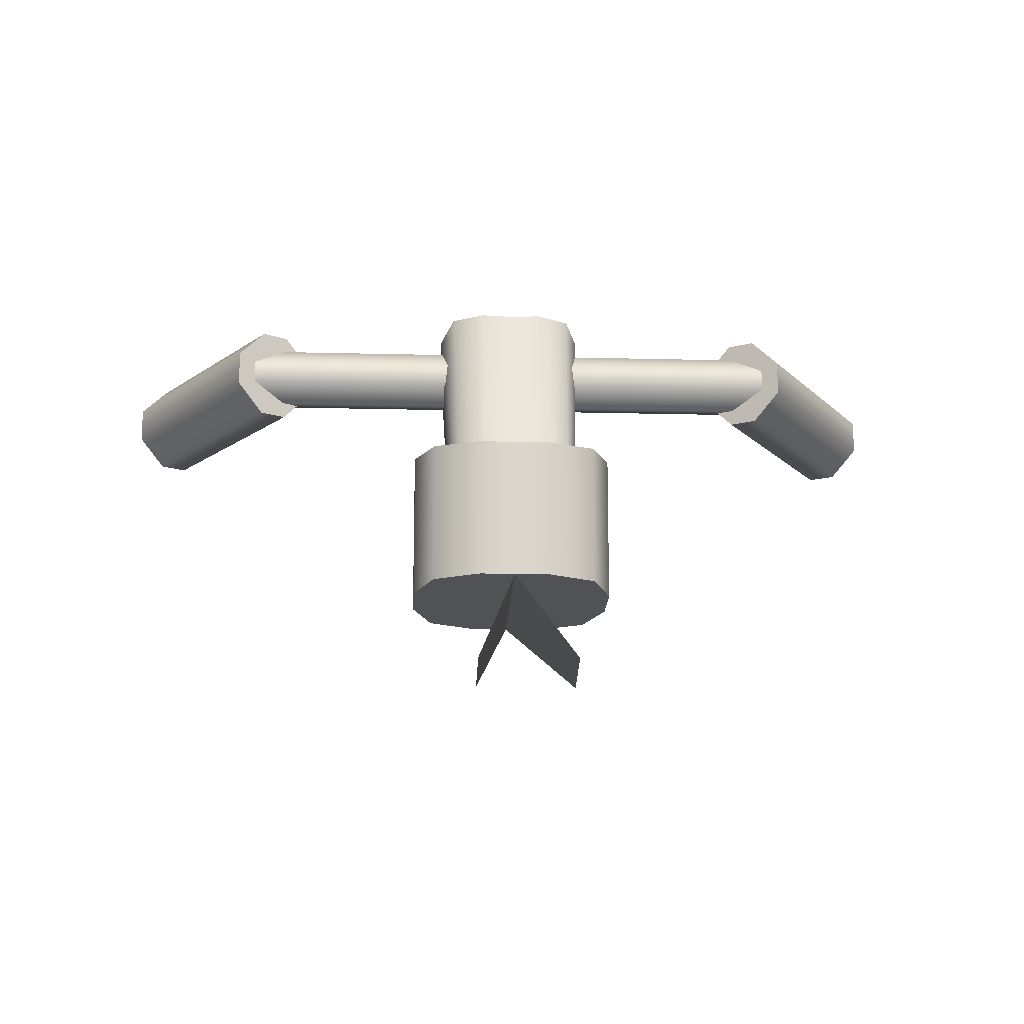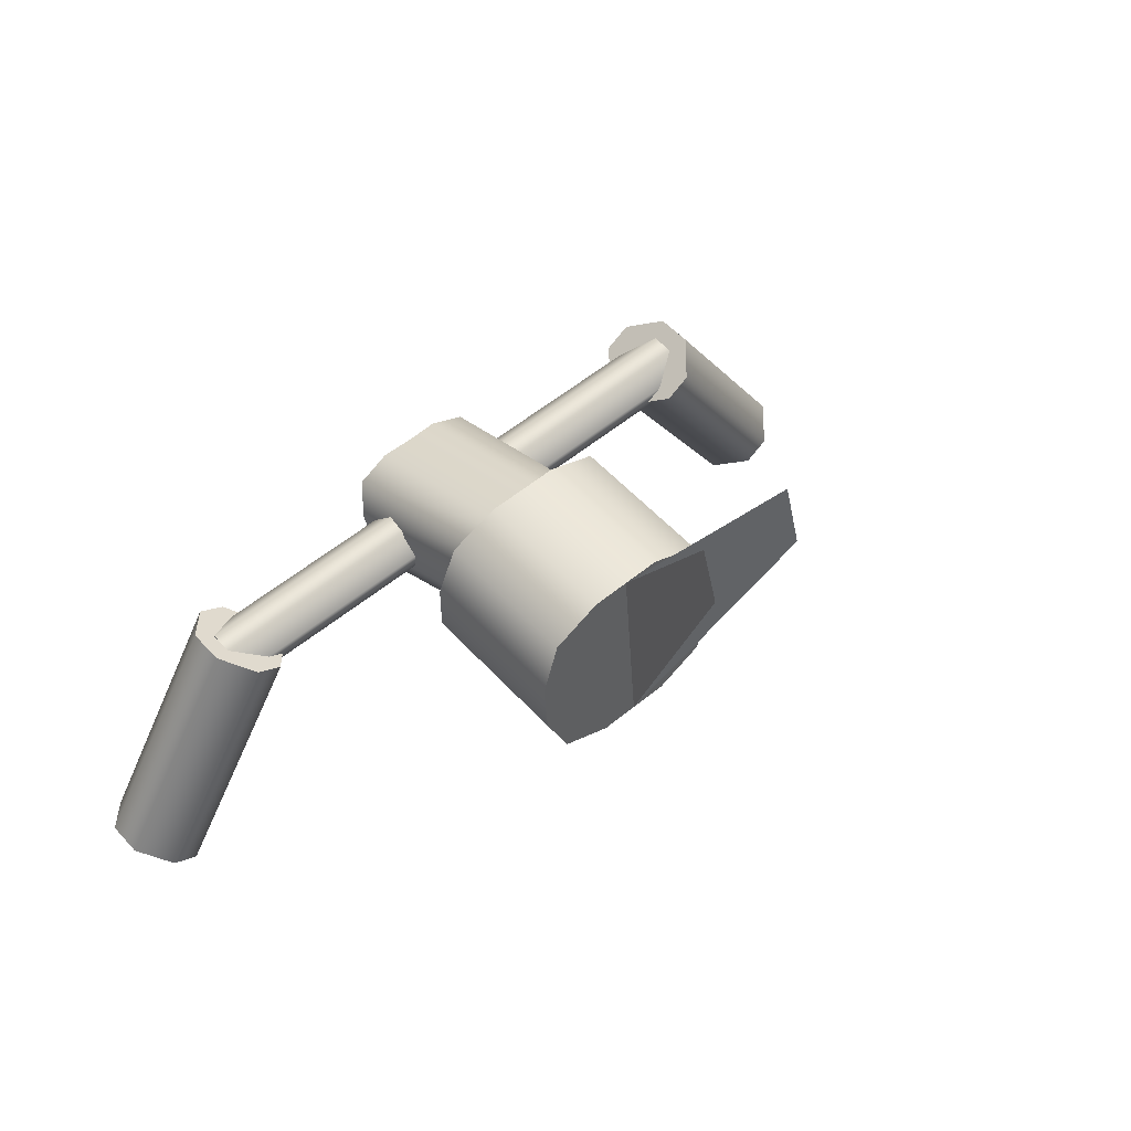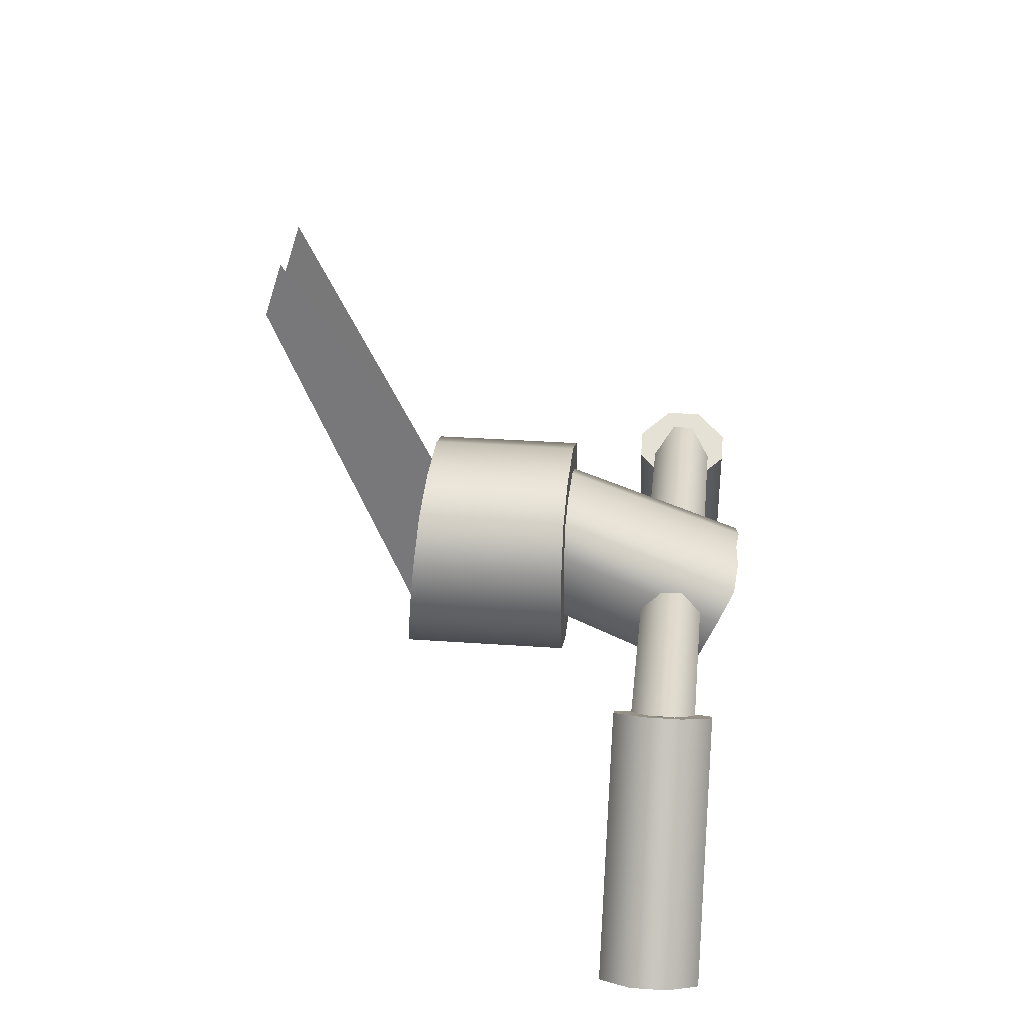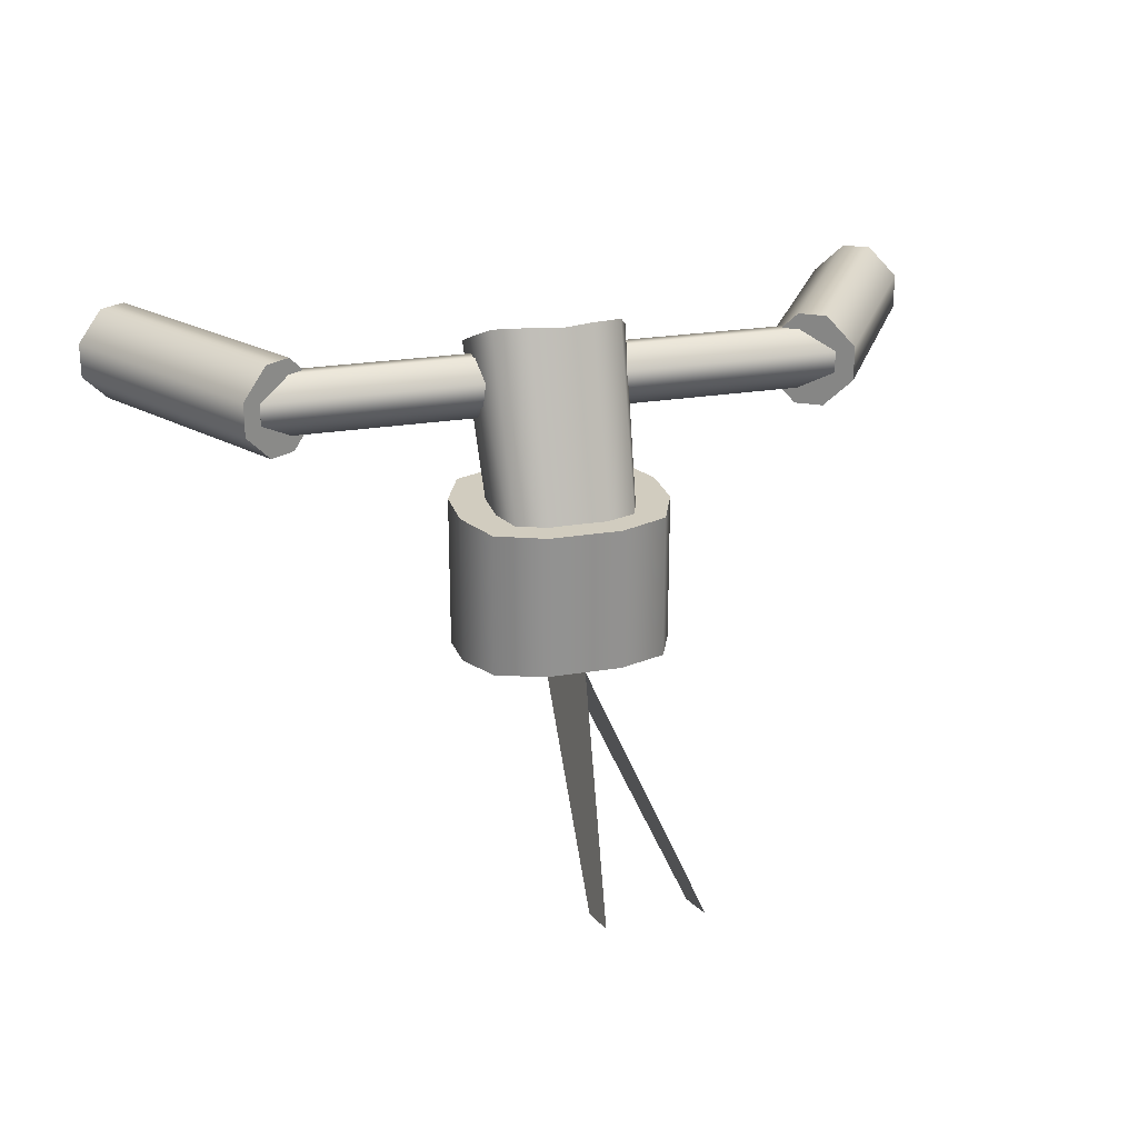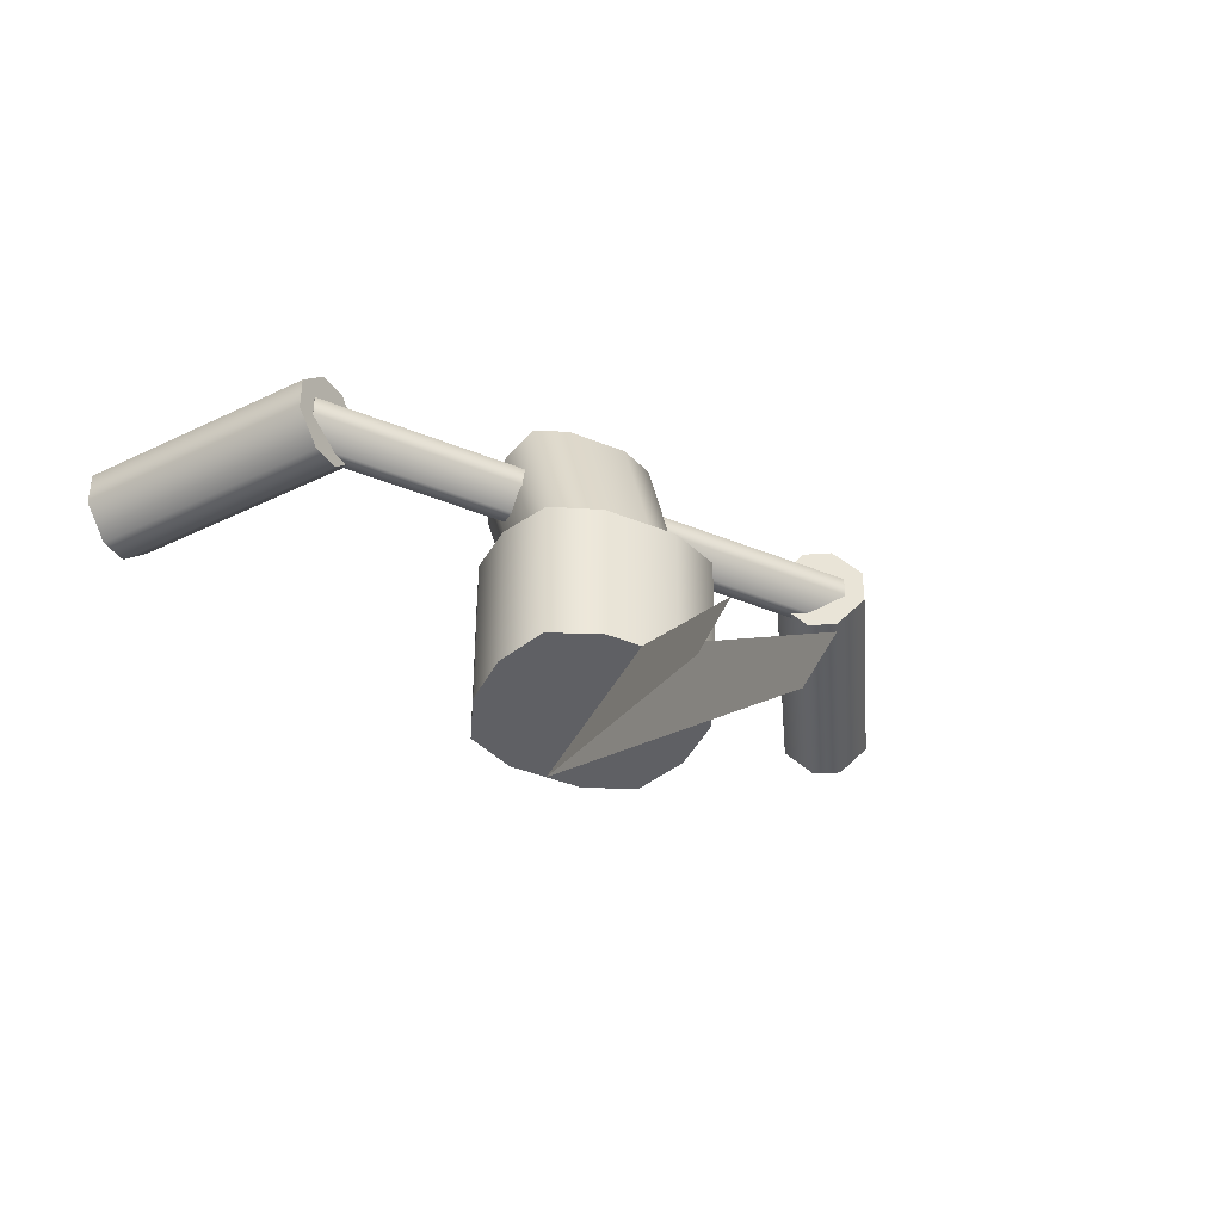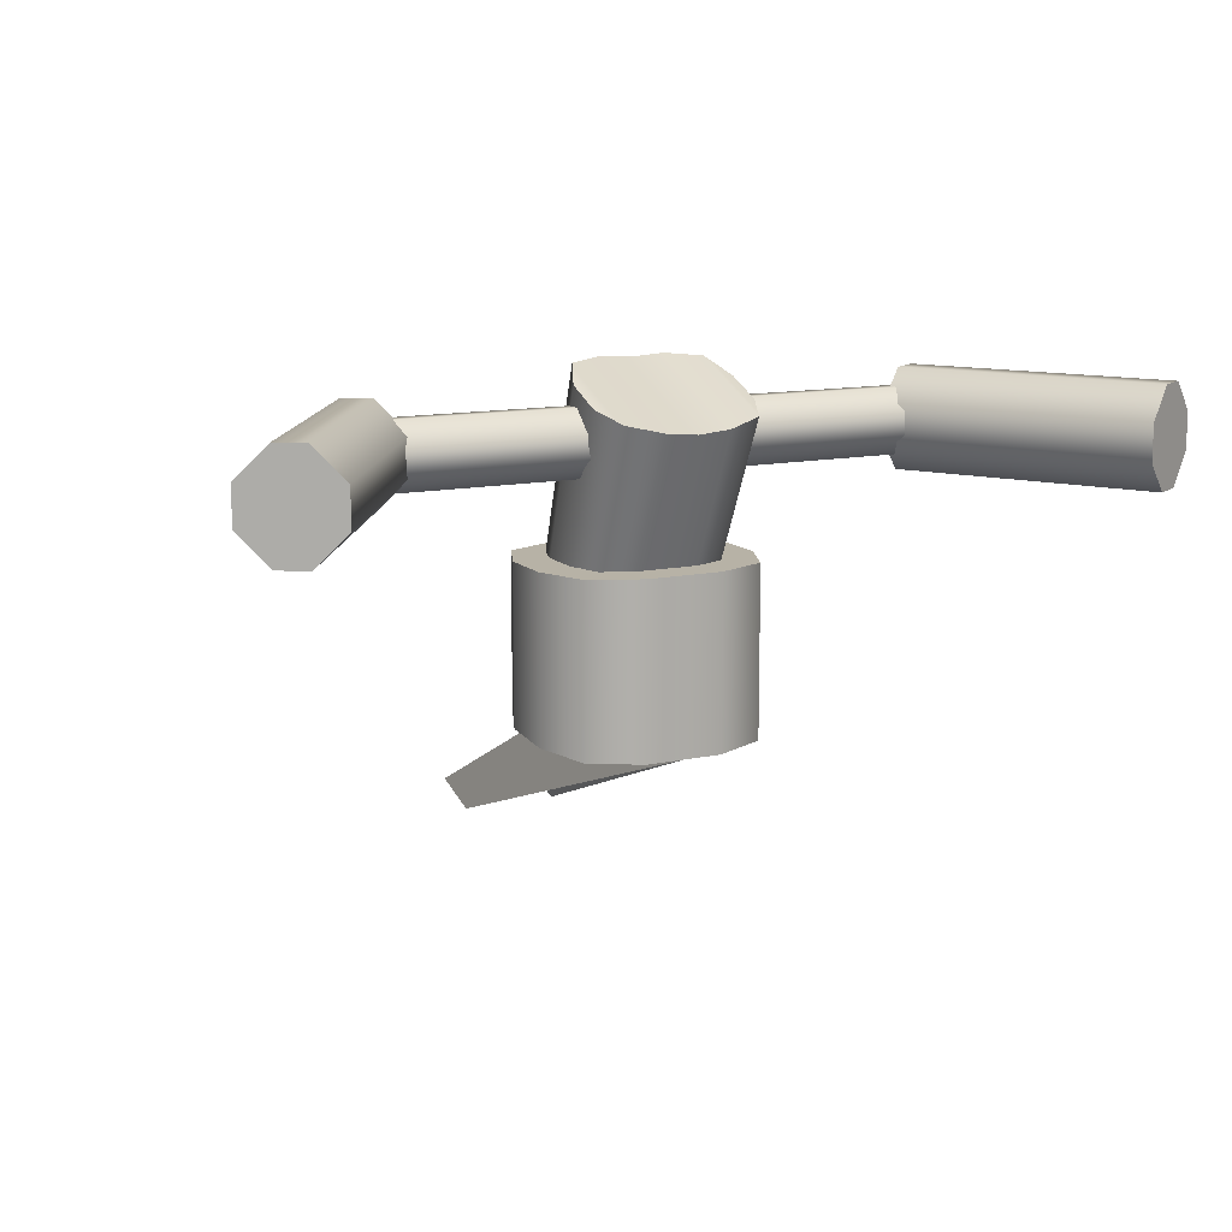
<metadata>
{"format":"obj","ext":"obj","renderer":"f3d","projection":"perspective","resolution":1024,"background":"white","views":[{"elev":-15.7,"azim":176.9,"up":"+Z"},{"elev":54.1,"azim":138.7,"up":"+Y"},{"elev":30.8,"azim":-84.1,"up":"+Y"},{"elev":24.1,"azim":164.5,"up":"+Z"},{"elev":-39.8,"azim":153.0,"up":"+Z"},{"elev":12.3,"azim":-26.7,"up":"+Z"}]}
</metadata>
<code>
g JetSkiHandleBar
v 0.0644 0.242 -0.3849
v 0 -0.2671 -0.1962
v 0 -0.005333 -0.1722
v 0.0644 0.3165 -0.3609
v 0 -0.01465 -0.04711
v 0.04243 -0.1292 0.271
v 0 -0.1265 0.268
v 0.03966 -0.01359 -0.04711
v 0.08773 -0.147 0.2671
v 0.07866 -0.02606 -0.05151
v 0.1056 -0.1874 0.2463
v 0.09217 -0.06553 -0.06215
v 0.1172 -0.2393 -0.1936
v 0.1449 -0.1724 -0.1875
v 0.1449 -0.1 -0.1808
v 0.1172 -0.03307 -0.1747
v 0.05025 -0.2671 -0.1962
v 0.05025 -0.005333 -0.1722
v 0 -0.2671 -0.1962
v 0 -0.005333 -0.1722
v 0.1172 -0.03307 0.02661
v 0.1449 -0.1 0.02661
v 0.1449 -0.1724 0.02661
v 0.1172 -0.2393 0.02661
v 0.05025 -0.005333 0.02661
v 0.05025 -0.2671 0.02661
v 0 -0.005333 0.02661
v 0 -0.2671 0.02661
v 0.0924 -0.117 -0.07364
v 0.1056 -0.1874 0.2463
v 0.09217 -0.06553 -0.06215
v 0.1056 -0.2397 0.2242
v 0.08773 -0.2826 0.2095
v 0.07985 -0.1564 -0.08427
v 0.04243 -0.2978 0.1995
v 0.03989 -0.17 -0.08867
v 0 -0.2976 0.1954
v 0 -0.169 -0.08867
v 0.08773 -0.147 0.2671
v 0.1056 -0.1874 0.2463
v 0.1056 -0.2397 0.2242
v 0.08773 -0.2826 0.2095
v 0.04243 -0.1292 0.271
v 0.04243 -0.2978 0.1995
v 0 -0.1265 0.268
v 0 -0.2976 0.1954
v 0.08634 -0.2223 0.1643
v 0.08634 -0.2223 0.1935
v 0.3927 -0.2223 0.1935
v 0.3927 -0.2223 0.1643
v 0.08634 -0.1951 0.1371
v 0.3927 -0.1951 0.1371
v 0.3927 -0.1743 0.1371
v 0.08634 -0.1743 0.1371
v 0.08634 -0.1471 0.1643
v 0.3927 -0.1471 0.1643
v 0.08634 -0.1471 0.1935
v 0.3927 -0.1471 0.1935
v 0.3927 -0.1951 0.1371
v 0.3927 -0.2223 0.1643
v 0.3927 -0.2223 0.1935
v 0.3927 -0.1951 0.2208
v 0.3927 -0.1743 0.1371
v 0.3927 -0.1743 0.2208
v 0.3927 -0.1471 0.1643
v 0.3927 -0.1471 0.1935
v 0.08634 -0.2223 0.1935
v 0.3927 -0.1951 0.2208
v 0.3927 -0.2223 0.1935
v 0.08634 -0.1951 0.2208
v 0.3927 -0.1743 0.2208
v 0.08634 -0.1743 0.2208
v 0.3927 -0.1471 0.1935
v 0.08634 -0.1471 0.1935
v 0.3133 -0.197 0.1551
v 0.3133 -0.197 0.2028
v 0.4956 -0.4906 0.2028
v 0.4956 -0.4906 0.1551
v 0.3475 -0.1758 0.1148
v 0.5299 -0.4693 0.1148
v 0.5632 -0.4486 0.1148
v 0.3809 -0.1551 0.1148
v 0.4151 -0.1338 0.1551
v 0.5975 -0.4274 0.1551
v 0.4151 -0.1338 0.2028
v 0.5975 -0.4274 0.2028
v 0.5975 -0.4274 0.1551
v 0.5632 -0.4486 0.1148
v 0.5299 -0.4693 0.1148
v 0.4956 -0.4906 0.1551
v 0.5975 -0.4274 0.2028
v 0.4956 -0.4906 0.2028
v 0.5632 -0.4486 0.2431
v 0.5299 -0.4693 0.2431
v 0.3133 -0.197 0.2028
v 0.5299 -0.4693 0.2431
v 0.4956 -0.4906 0.2028
v 0.3475 -0.1758 0.2431
v 0.5632 -0.4486 0.2431
v 0.3809 -0.1551 0.2431
v 0.5975 -0.4274 0.2028
v 0.4151 -0.1338 0.2028
v 0.3133 -0.197 0.1551
v 0.3475 -0.1758 0.1148
v 0.3809 -0.1551 0.1148
v 0.4151 -0.1338 0.1551
v 0.3133 -0.197 0.2028
v 0.4151 -0.1338 0.2028
v 0.3475 -0.1758 0.2431
v 0.3809 -0.1551 0.2431
v -0.0644 0.242 -0.3849
v -0.0644 0.3165 -0.3609
v 0 -0.005333 -0.1722
v 0 -0.2671 -0.1962
v 0 -0.01465 -0.04711
v 0 -0.1265 0.268
v -0.04243 -0.1292 0.271
v -0.03966 -0.01359 -0.04711
v -0.08773 -0.147 0.2671
v -0.07866 -0.02606 -0.05151
v -0.1056 -0.1874 0.2463
v -0.09217 -0.06553 -0.06215
v -0.05025 -0.2671 -0.1962
v 0 -0.2671 -0.1962
v 0 -0.005333 -0.1722
v -0.05025 -0.005333 -0.1722
v -0.1172 -0.2393 -0.1936
v -0.1172 -0.03307 -0.1747
v -0.1449 -0.1724 -0.1875
v -0.1449 -0.1 -0.1808
v -0.05025 -0.005333 0.02661
v 0 -0.005333 0.02661
v 0 -0.2671 0.02661
v -0.05025 -0.2671 0.02661
v -0.1172 -0.03307 0.02661
v -0.1172 -0.2393 0.02661
v -0.1449 -0.1 0.02661
v -0.1449 -0.1724 0.02661
v -0.0924 -0.117 -0.07364
v -0.09217 -0.06553 -0.06215
v -0.1056 -0.1874 0.2463
v -0.1056 -0.2397 0.2242
v -0.08773 -0.2826 0.2095
v -0.07985 -0.1564 -0.08427
v -0.04243 -0.2978 0.1995
v -0.03989 -0.17 -0.08867
v 0 -0.2976 0.1954
v 0 -0.169 -0.08867
v -0.04243 -0.1292 0.271
v 0 -0.1265 0.268
v 0 -0.2976 0.1954
v -0.04243 -0.2978 0.1995
v -0.08773 -0.147 0.2671
v -0.08773 -0.2826 0.2095
v -0.1056 -0.1874 0.2463
v -0.1056 -0.2397 0.2242
v -0.08634 -0.2223 0.1643
v -0.3927 -0.2223 0.1935
v -0.08634 -0.2223 0.1935
v -0.3927 -0.2223 0.1643
v -0.08634 -0.1951 0.1371
v -0.3927 -0.1951 0.1371
v -0.3927 -0.1743 0.1371
v -0.08634 -0.1743 0.1371
v -0.08634 -0.1471 0.1643
v -0.3927 -0.1471 0.1643
v -0.08634 -0.1471 0.1935
v -0.3927 -0.1471 0.1935
v -0.3927 -0.1951 0.2208
v -0.3927 -0.2223 0.1935
v -0.3927 -0.2223 0.1643
v -0.3927 -0.1951 0.1371
v -0.3927 -0.1743 0.2208
v -0.3927 -0.1743 0.1371
v -0.3927 -0.1471 0.1935
v -0.3927 -0.1471 0.1643
v -0.08634 -0.2223 0.1935
v -0.3927 -0.2223 0.1935
v -0.3927 -0.1951 0.2208
v -0.08634 -0.1951 0.2208
v -0.3927 -0.1743 0.2208
v -0.08634 -0.1743 0.2208
v -0.3927 -0.1471 0.1935
v -0.08634 -0.1471 0.1935
v -0.3133 -0.197 0.1551
v -0.4956 -0.4906 0.2028
v -0.3133 -0.197 0.2028
v -0.4956 -0.4906 0.1551
v -0.3475 -0.1758 0.1148
v -0.5299 -0.4693 0.1148
v -0.5632 -0.4486 0.1148
v -0.3809 -0.1551 0.1148
v -0.4151 -0.1338 0.1551
v -0.5975 -0.4274 0.1551
v -0.4151 -0.1338 0.2028
v -0.5975 -0.4274 0.2028
v -0.4956 -0.4906 0.1551
v -0.5299 -0.4693 0.1148
v -0.5632 -0.4486 0.1148
v -0.5975 -0.4274 0.1551
v -0.4956 -0.4906 0.2028
v -0.5975 -0.4274 0.2028
v -0.5299 -0.4693 0.2431
v -0.5632 -0.4486 0.2431
v -0.3133 -0.197 0.2028
v -0.4956 -0.4906 0.2028
v -0.5299 -0.4693 0.2431
v -0.3475 -0.1758 0.2431
v -0.5632 -0.4486 0.2431
v -0.3809 -0.1551 0.2431
v -0.5975 -0.4274 0.2028
v -0.4151 -0.1338 0.2028
v -0.4151 -0.1338 0.1551
v -0.3809 -0.1551 0.1148
v -0.3475 -0.1758 0.1148
v -0.3133 -0.197 0.1551
v -0.4151 -0.1338 0.2028
v -0.3133 -0.197 0.2028
v -0.3809 -0.1551 0.2431
v -0.3475 -0.1758 0.2431
v 0.1449 -0.1724 -0.1875
v 0.1449 -0.1724 0.02661
v 0.1449 -0.1 0.02661
v 0.1172 -0.2393 0.02661
v 0.1449 -0.1 -0.1808
v 0.1172 -0.2393 -0.1936
v 0.1172 -0.03307 -0.1747
v 0.05025 -0.2671 0.02661
v 0.1172 -0.03307 0.02661
v 0.05025 -0.2671 -0.1962
v 0.05025 -0.005333 -0.1722
v 0.05025 -0.005333 0.02661
v 0 -0.2671 0.02661
v 0 -0.2671 -0.1962
v -0.05025 -0.2671 -0.1962
v -0.05025 -0.2671 0.02661
v -0.1172 -0.2393 -0.1936
v -0.1172 -0.2393 0.02661
v 0 -0.005333 -0.1722
v 0 -0.005333 0.02661
v -0.05025 -0.005333 0.02661
v -0.05025 -0.005333 -0.1722
v -0.1172 -0.03307 0.02661
v -0.1172 -0.03307 -0.1747
v -0.1449 -0.1724 -0.1875
v -0.1449 -0.1724 0.02661
v -0.1449 -0.1 0.02661
v -0.1449 -0.1 -0.1808
g JetSkiHandleBar_0
f 3 2 1
f 4 3 1
f 7 6 5
f 6 8 5
f 6 9 8
f 9 10 8
f 9 11 10
f 11 12 10
f 15 14 13
f 13 16 15
f 13 17 16
f 17 18 16
f 17 19 18
f 19 20 18
f 23 22 21
f 21 24 23
f 21 25 24
f 25 26 24
f 25 27 26
f 27 28 26
f 31 30 29
f 30 32 29
f 29 32 33
f 34 29 33
f 34 33 35
f 36 34 35
f 36 35 37
f 38 36 37
f 41 40 39
f 39 42 41
f 39 43 42
f 43 44 42
f 43 45 44
f 45 46 44
f 49 48 47
f 50 49 47
f 50 47 51
f 52 50 51
f 53 52 51
f 54 53 51
f 54 55 53
f 55 56 53
f 55 57 56
f 57 58 56
f 61 60 59
f 59 62 61
f 59 63 62
f 63 64 62
f 63 65 64
f 65 66 64
f 69 68 67
f 68 70 67
f 68 71 70
f 71 72 70
f 72 71 73
f 74 72 73
f 77 76 75
f 78 77 75
f 78 75 79
f 80 78 79
f 81 80 79
f 82 81 79
f 82 83 81
f 83 84 81
f 83 85 84
f 85 86 84
f 89 88 87
f 87 90 89
f 87 91 90
f 91 92 90
f 91 93 92
f 93 94 92
f 97 96 95
f 96 98 95
f 96 99 98
f 99 100 98
f 100 99 101
f 102 100 101
f 105 104 103
f 103 106 105
f 103 107 106
f 107 108 106
f 107 109 108
f 109 110 108
f 113 112 111
f 114 113 111
f 117 116 115
f 118 117 115
f 119 117 118
f 120 119 118
f 121 119 120
f 122 121 120
f 125 124 123
f 123 126 125
f 123 127 126
f 127 128 126
f 127 129 128
f 129 130 128
f 133 132 131
f 131 134 133
f 131 135 134
f 135 136 134
f 135 137 136
f 137 138 136
f 141 140 139
f 142 141 139
f 142 139 143
f 139 144 143
f 143 144 145
f 144 146 145
f 145 146 147
f 146 148 147
f 151 150 149
f 149 152 151
f 149 153 152
f 153 154 152
f 153 155 154
f 155 156 154
f 159 158 157
f 158 160 157
f 157 160 161
f 160 162 161
f 162 163 161
f 163 164 161
f 165 164 163
f 166 165 163
f 167 165 166
f 168 167 166
f 171 170 169
f 169 172 171
f 169 173 172
f 173 174 172
f 173 175 174
f 175 176 174
f 179 178 177
f 180 179 177
f 181 179 180
f 182 181 180
f 181 182 183
f 182 184 183
f 187 186 185
f 186 188 185
f 185 188 189
f 188 190 189
f 190 191 189
f 191 192 189
f 193 192 191
f 194 193 191
f 195 193 194
f 196 195 194
f 199 198 197
f 197 200 199
f 197 201 200
f 201 202 200
f 201 203 202
f 203 204 202
f 207 206 205
f 208 207 205
f 209 207 208
f 210 209 208
f 209 210 211
f 210 212 211
f 215 214 213
f 213 216 215
f 213 217 216
f 217 218 216
f 217 219 218
f 219 220 218
f 223 222 221
f 221 222 224
f 225 223 221
f 226 221 224
f 223 225 227
f 226 224 228
f 229 223 227
f 230 226 228
f 229 227 231
f 232 229 231
f 230 228 233
f 234 230 233
f 235 234 233
f 236 235 233
f 237 235 236
f 238 237 236
f 232 231 239
f 240 232 239
f 241 240 239
f 242 241 239
f 243 241 242
f 244 243 242
f 245 237 238
f 246 245 238
f 247 243 244
f 246 247 245
f 248 247 244
f 247 248 245

</code>
